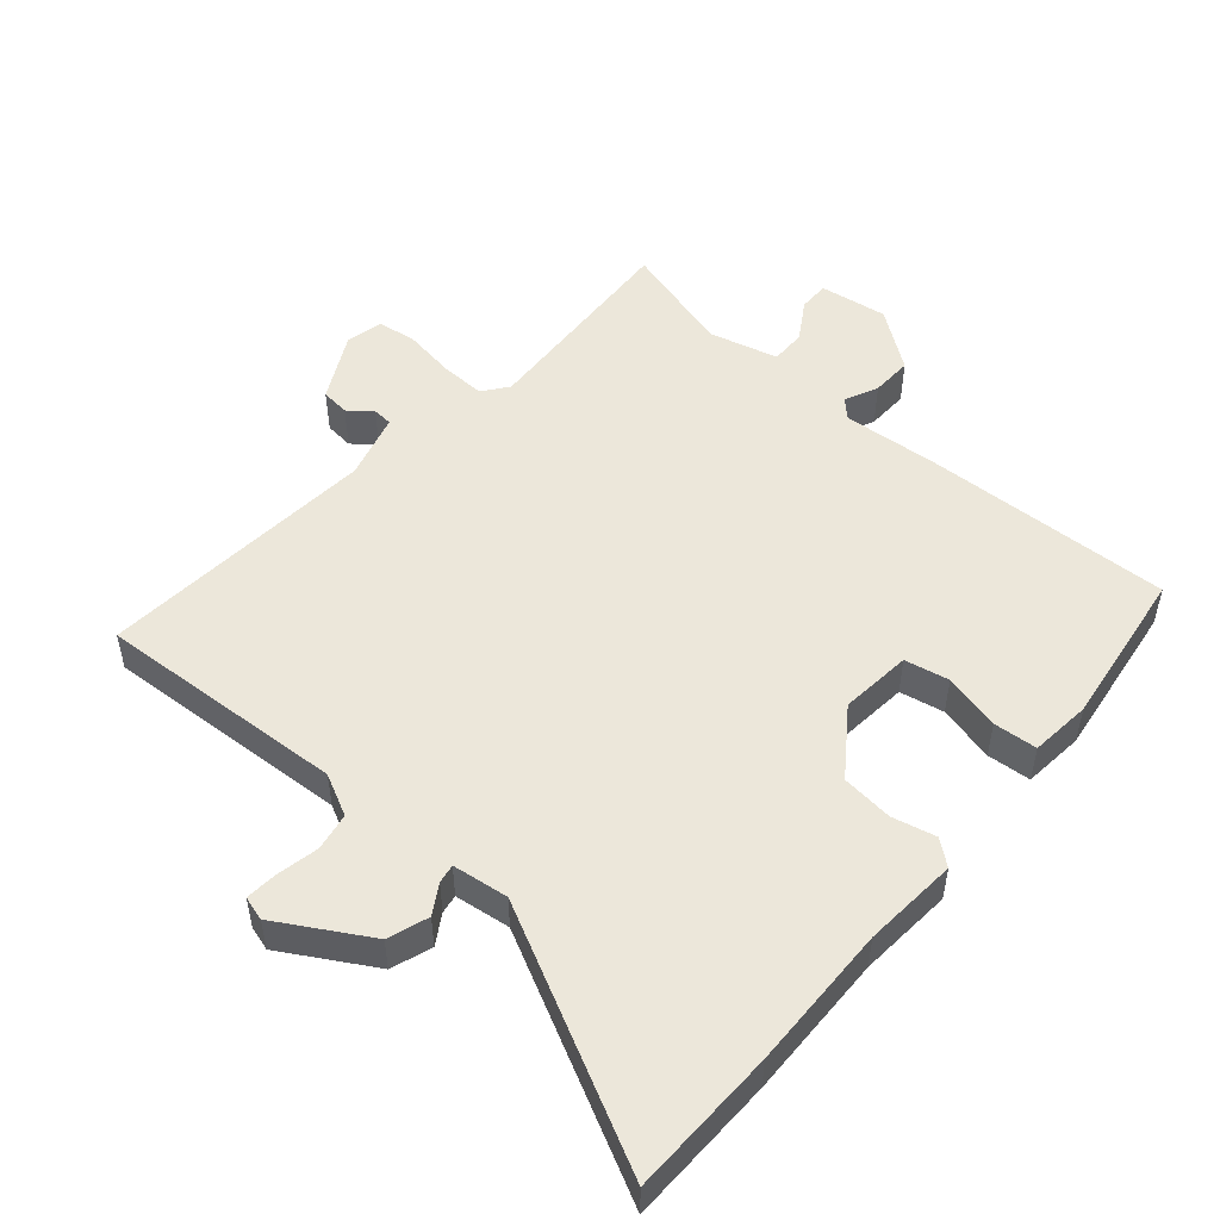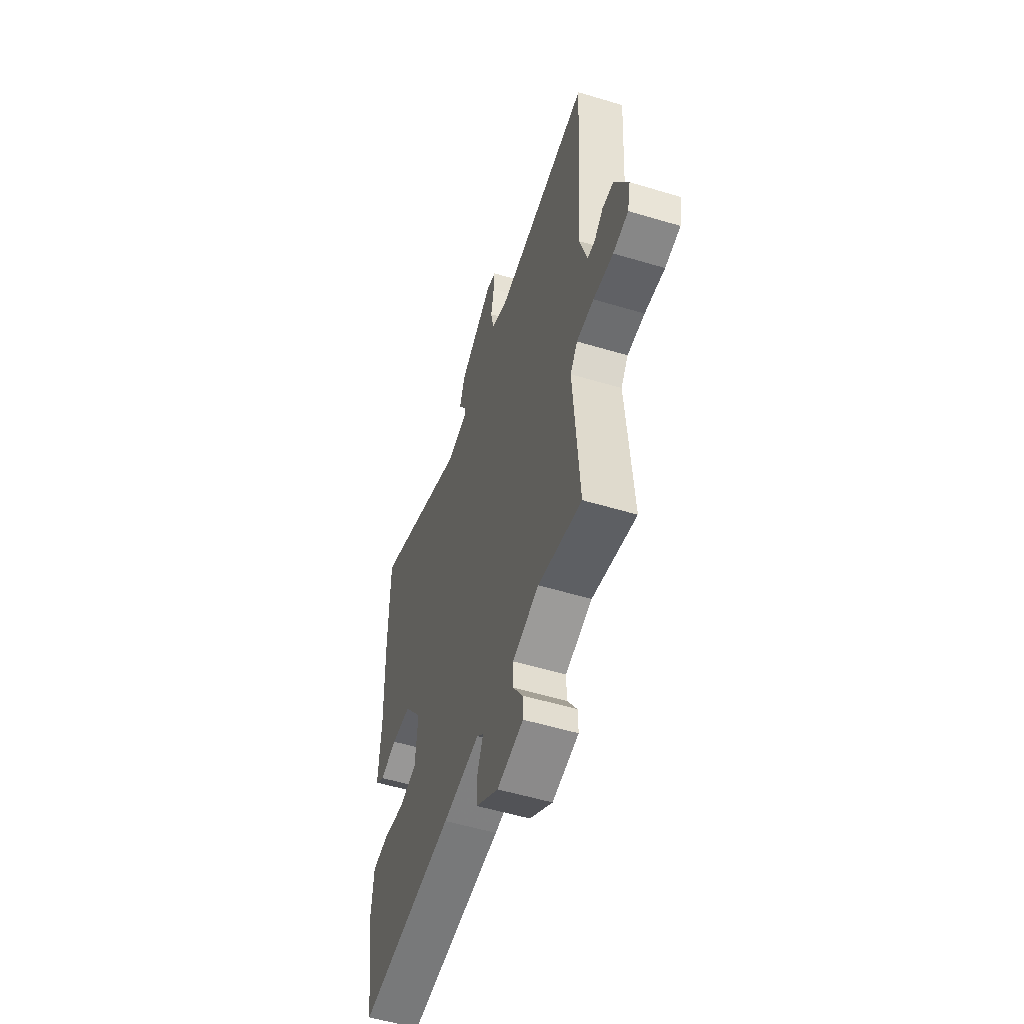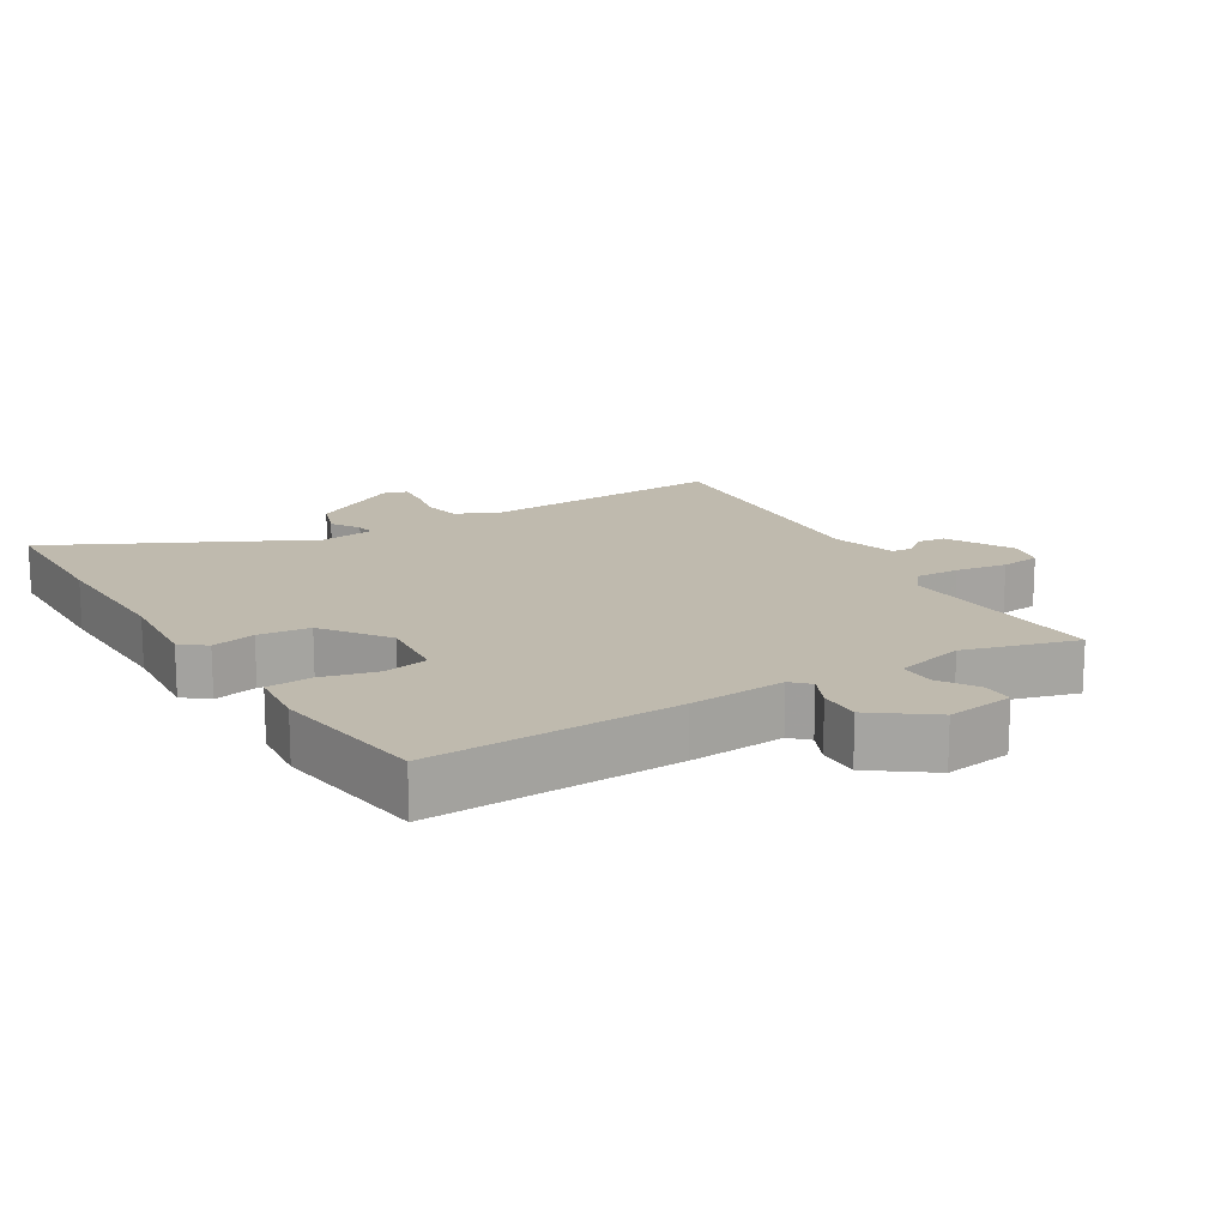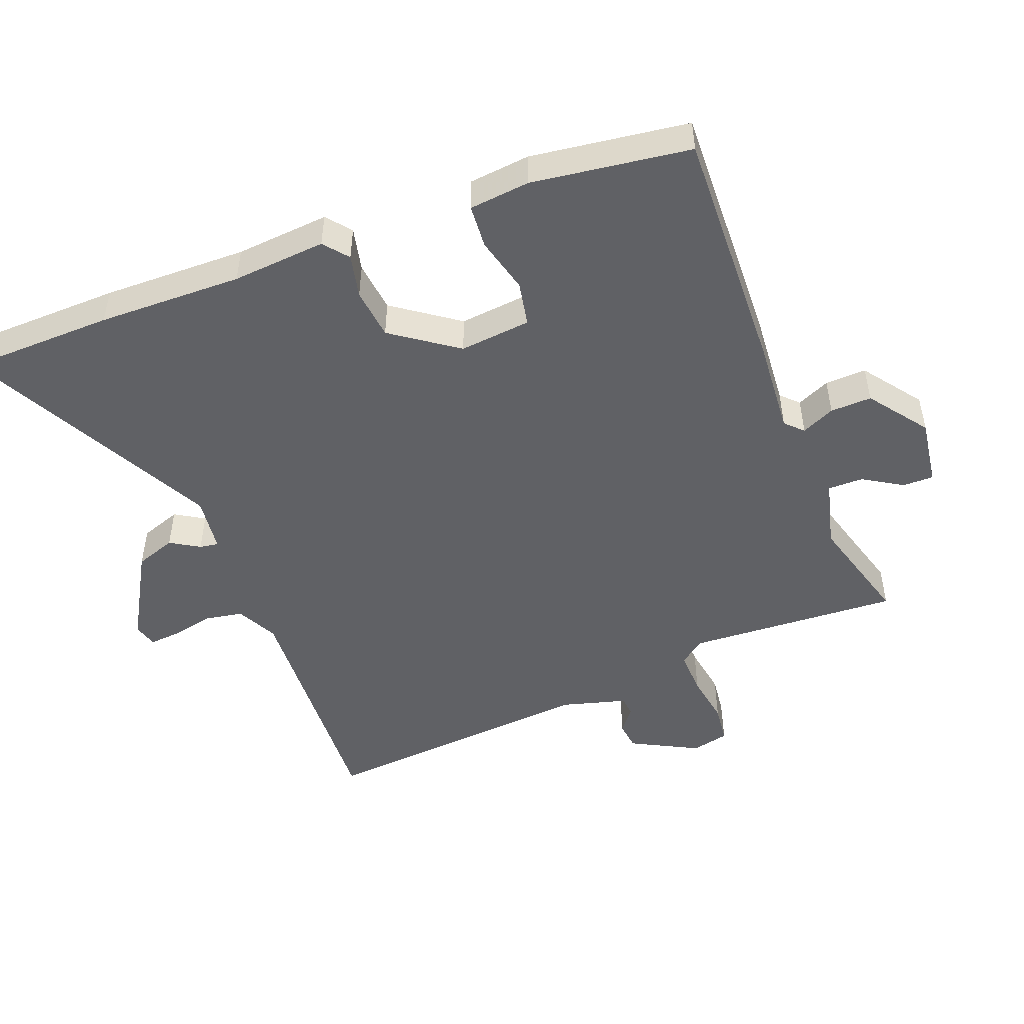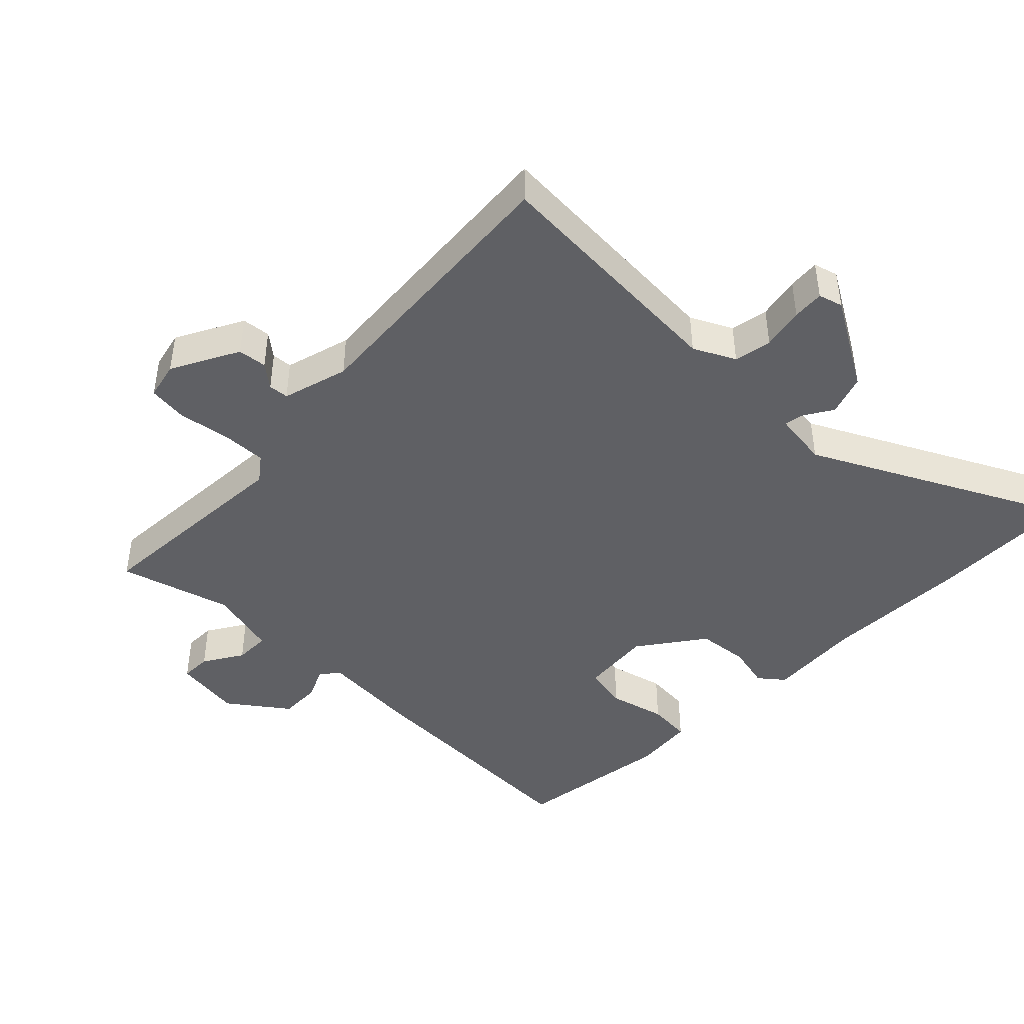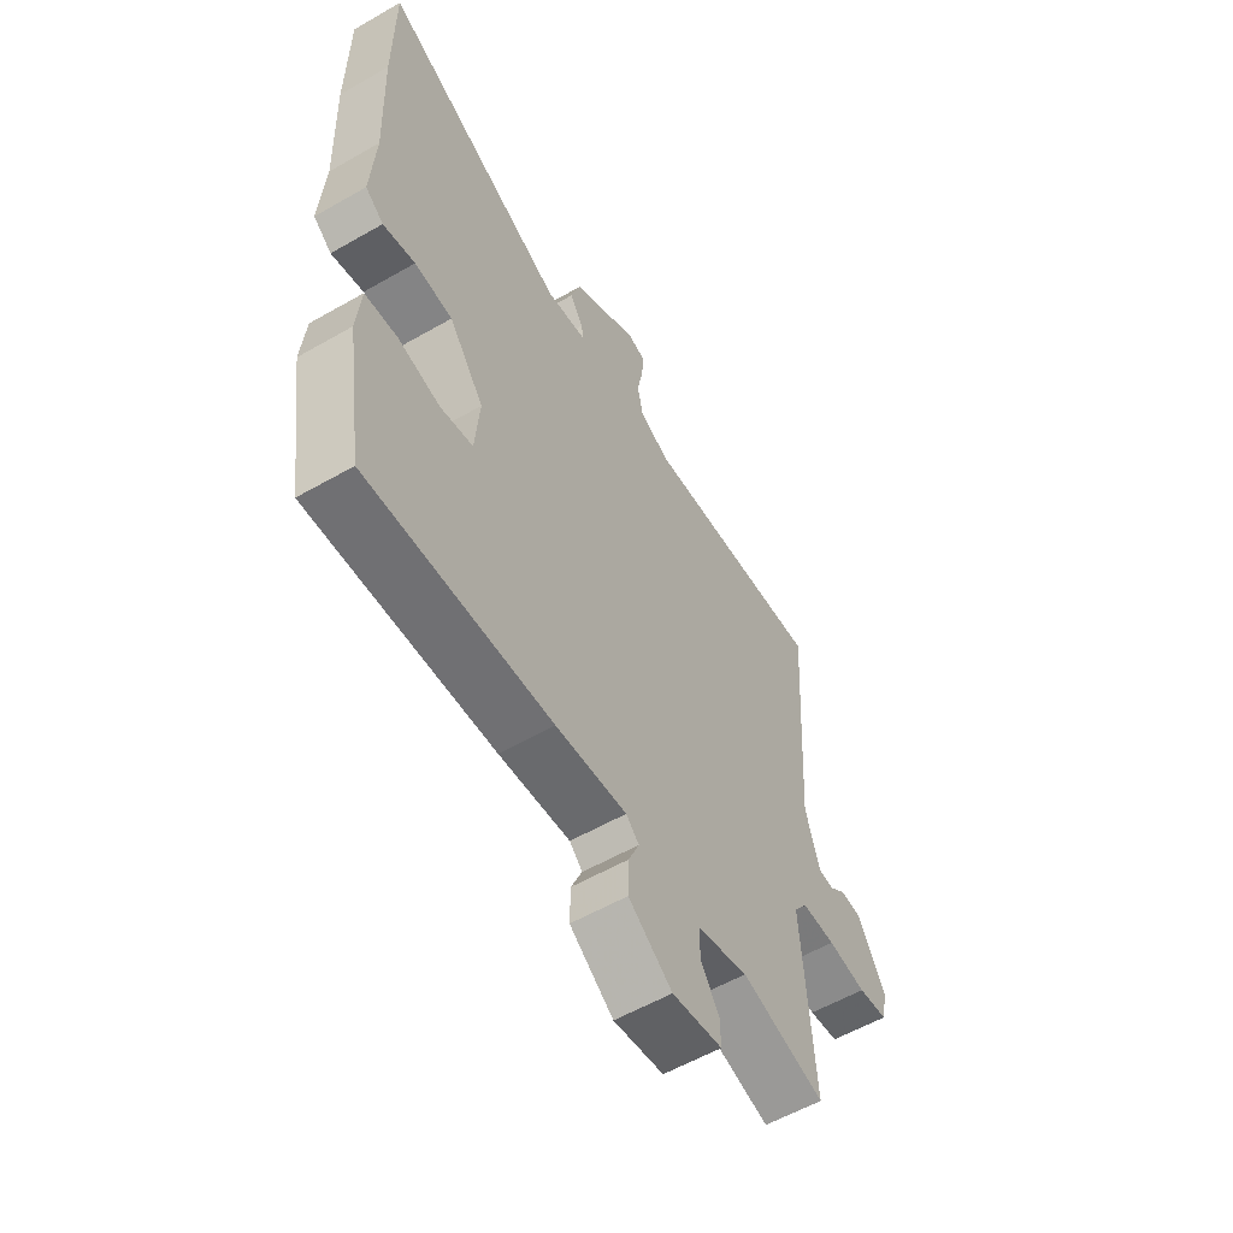
<metadata>
{"format":"obj","ext":"obj","renderer":"f3d","projection":"perspective","resolution":1024,"background":"white","views":[{"elev":51.0,"azim":41.6,"up":"+Y"},{"elev":-54.8,"azim":-107.6,"up":"+Z"},{"elev":15.8,"azim":149.5,"up":"+Y"},{"elev":-49.0,"azim":112.1,"up":"+Y"},{"elev":-44.1,"azim":-43.7,"up":"+Y"},{"elev":-57.4,"azim":120.8,"up":"+Z"}]}
</metadata>
<code>
v 0.448 0.07 -0.489
v 0.077 0.07 -0.47
v -0.066 0.07 -0.457
v -0.092 0.07 -0.482
v -0.07 0.07 -0.532
v -0.069 0.07 -0.594
v -0.157 0.07 -0.657
v -0.258 0.07 -0.641
v -0.257 0.07 -0.595
v -0.22 0.07 -0.537
v -0.219 0.07 -0.484
v -0.322 0.07 -0.456
v -0.49 0.07 -0.501
v -0.467 0.07 -0.184
v -0.495 0.07 -0.146
v -0.562 0.07 -0.147
v -0.639 0.07 -0.158
v -0.698 0.07 -0.15
v -0.71 0.07 -0.094
v -0.656 0.07 0.005
v -0.613 0.07 0.009
v -0.579 0.07 -0.019
v -0.549 0.07 -0.017
v -0.52 0.07 0.081
v -0.547 0.07 0.499
v -0.176 0.07 0.472
v -0.114 0.07 0.502
v -0.103 0.07 0.558
v -0.115 0.07 0.621
v -0.118 0.07 0.668
v -0.082 0.07 0.678
v 0.051 0.07 0.598
v 0.071 0.07 0.537
v 0.044 0.07 0.494
v 0.039 0.07 0.466
v 0.122 0.07 0.454
v 0.499 0.07 0.638
v 0.5 0.07 0.418
v 0.492 0.07 0.202
v 0.501 0.07 0.061
v 0.464 0.07 0.032
v 0.399 0.07 0.048
v 0.322 0.07 0.041
v 0.251 0.07 -0.055
v 0.26 0.07 -0.162
v 0.326 0.07 -0.176
v 0.411 0.07 -0.156
v 0.476 0.07 -0.162
v 0.484 0.07 -0.253
v 0.448 0 -0.489
v 0.077 0 -0.47
v -0.066 0 -0.457
v -0.092 0 -0.482
v -0.07 0 -0.532
v -0.069 0 -0.594
v -0.157 0 -0.657
v -0.258 0 -0.641
v -0.257 0 -0.595
v -0.22 0 -0.537
v -0.219 0 -0.484
v -0.322 0 -0.456
v -0.49 0 -0.501
v -0.467 0 -0.184
v -0.495 0 -0.146
v -0.562 0 -0.147
v -0.639 0 -0.158
v -0.698 0 -0.15
v -0.71 0 -0.094
v -0.656 0 0.005
v -0.613 0 0.009
v -0.579 0 -0.019
v -0.549 0 -0.017
v -0.52 0 0.081
v -0.547 0 0.499
v -0.176 0 0.472
v -0.114 0 0.502
v -0.103 0 0.558
v -0.115 0 0.621
v -0.118 0 0.668
v -0.082 0 0.678
v 0.051 0 0.598
v 0.071 0 0.537
v 0.044 0 0.494
v 0.039 0 0.466
v 0.122 0 0.454
v 0.499 0 0.638
v 0.5 0 0.418
v 0.492 0 0.202
v 0.501 0 0.061
v 0.464 0 0.032
v 0.399 0 0.048
v 0.322 0 0.041
v 0.251 0 -0.055
v 0.26 0 -0.162
v 0.326 0 -0.176
v 0.411 0 -0.156
v 0.476 0 -0.162
v 0.484 0 -0.253
f 46 47 48 49
f 45 46 49 1
f 39 40 41 42
f 39 42 43
f 36 37 38 39
f 35 36 39 43
f 31 32 33 34
f 31 34 35
f 28 29 30 31
f 28 31 35
f 27 28 35 43
f 24 25 26
f 23 24 26 27
f 19 20 21 22
f 19 22 23
f 16 17 18 19
f 15 16 19 23
f 14 15 23 27
f 12 13 14 27
f 7 8 9 10
f 7 10 11
f 4 5 6 7
f 4 7 11
f 3 4 11 12
f 45 1 2 3
f 44 45 3 12
f 12 27 43 44
f 98 97 96 95
f 50 98 95 94
f 91 90 89 88
f 92 91 88
f 88 87 86 85
f 92 88 85 84
f 83 82 81 80
f 84 83 80
f 80 79 78 77
f 84 80 77
f 92 84 77 76
f 75 74 73
f 76 75 73 72
f 71 70 69 68
f 72 71 68
f 68 67 66 65
f 72 68 65 64
f 76 72 64 63
f 76 63 62 61
f 59 58 57 56
f 60 59 56
f 56 55 54 53
f 60 56 53
f 61 60 53 52
f 52 51 50 94
f 61 52 94 93
f 93 92 76 61
f 1 50 51 2
f 2 51 52 3
f 3 52 53 4
f 4 53 54 5
f 5 54 55 6
f 6 55 56 7
f 7 56 57 8
f 8 57 58 9
f 9 58 59 10
f 10 59 60 11
f 11 60 61 12
f 12 61 62 13
f 13 62 63 14
f 14 63 64 15
f 15 64 65 16
f 16 65 66 17
f 17 66 67 18
f 18 67 68 19
f 19 68 69 20
f 20 69 70 21
f 21 70 71 22
f 22 71 72 23
f 23 72 73 24
f 24 73 74 25
f 25 74 75 26
f 26 75 76 27
f 27 76 77 28
f 28 77 78 29
f 29 78 79 30
f 30 79 80 31
f 31 80 81 32
f 32 81 82 33
f 33 82 83 34
f 34 83 84 35
f 35 84 85 36
f 36 85 86 37
f 37 86 87 38
f 38 87 88 39
f 39 88 89 40
f 40 89 90 41
f 41 90 91 42
f 42 91 92 43
f 43 92 93 44
f 44 93 94 45
f 45 94 95 46
f 46 95 96 47
f 47 96 97 48
f 48 97 98 49
f 49 98 50 1

</code>
